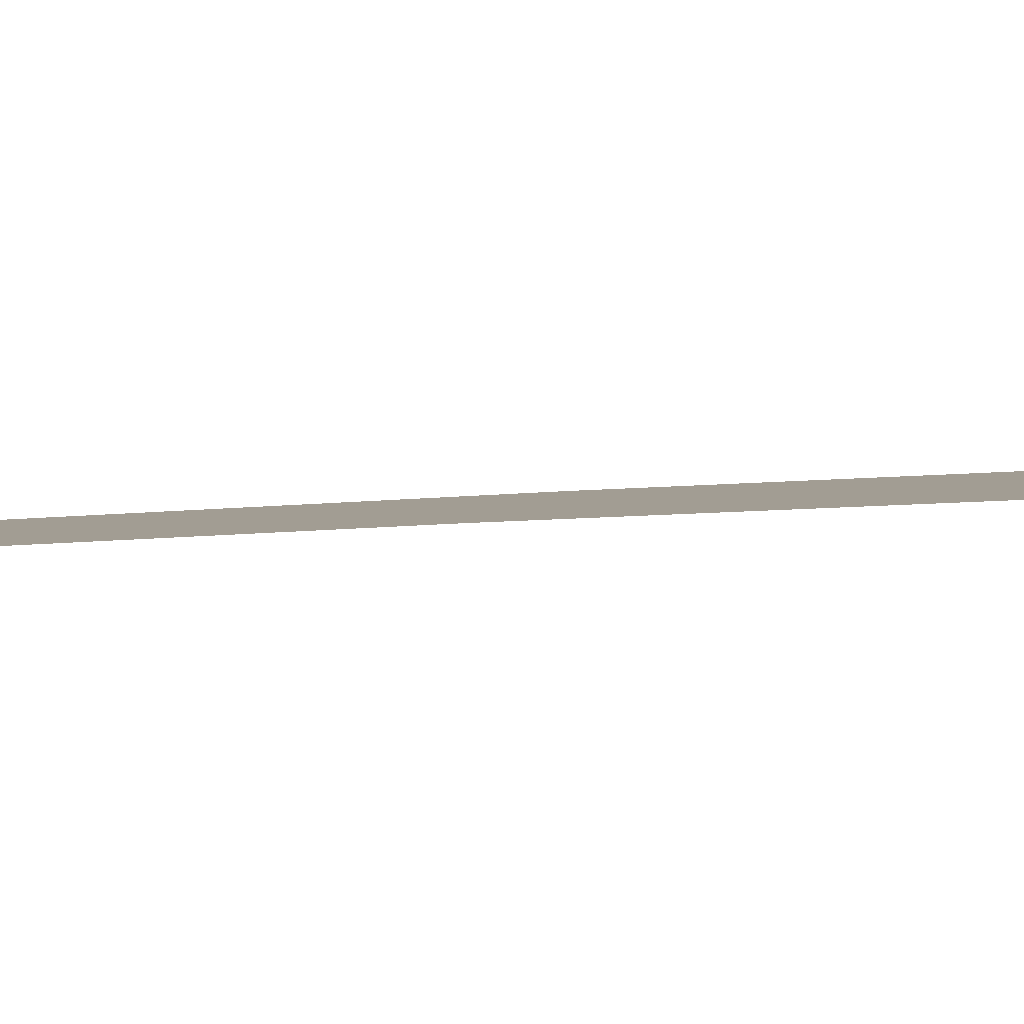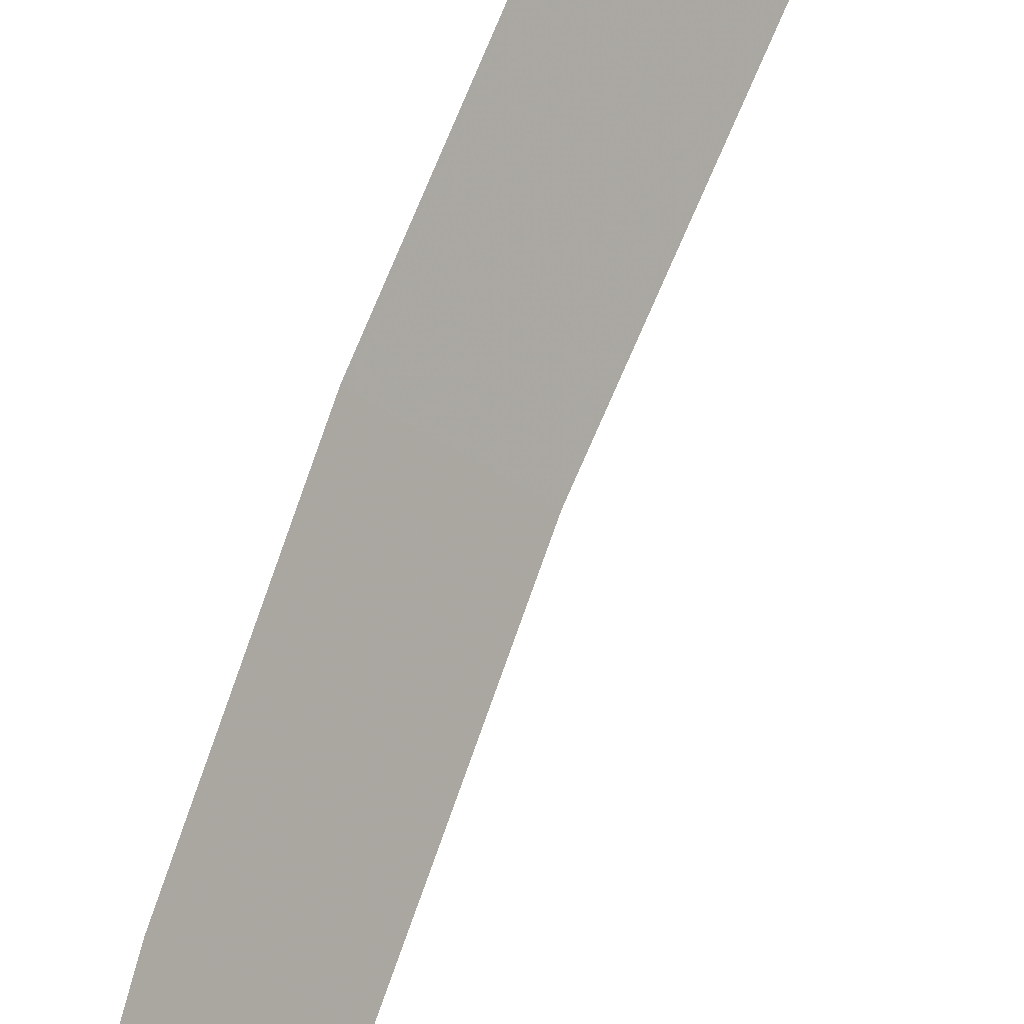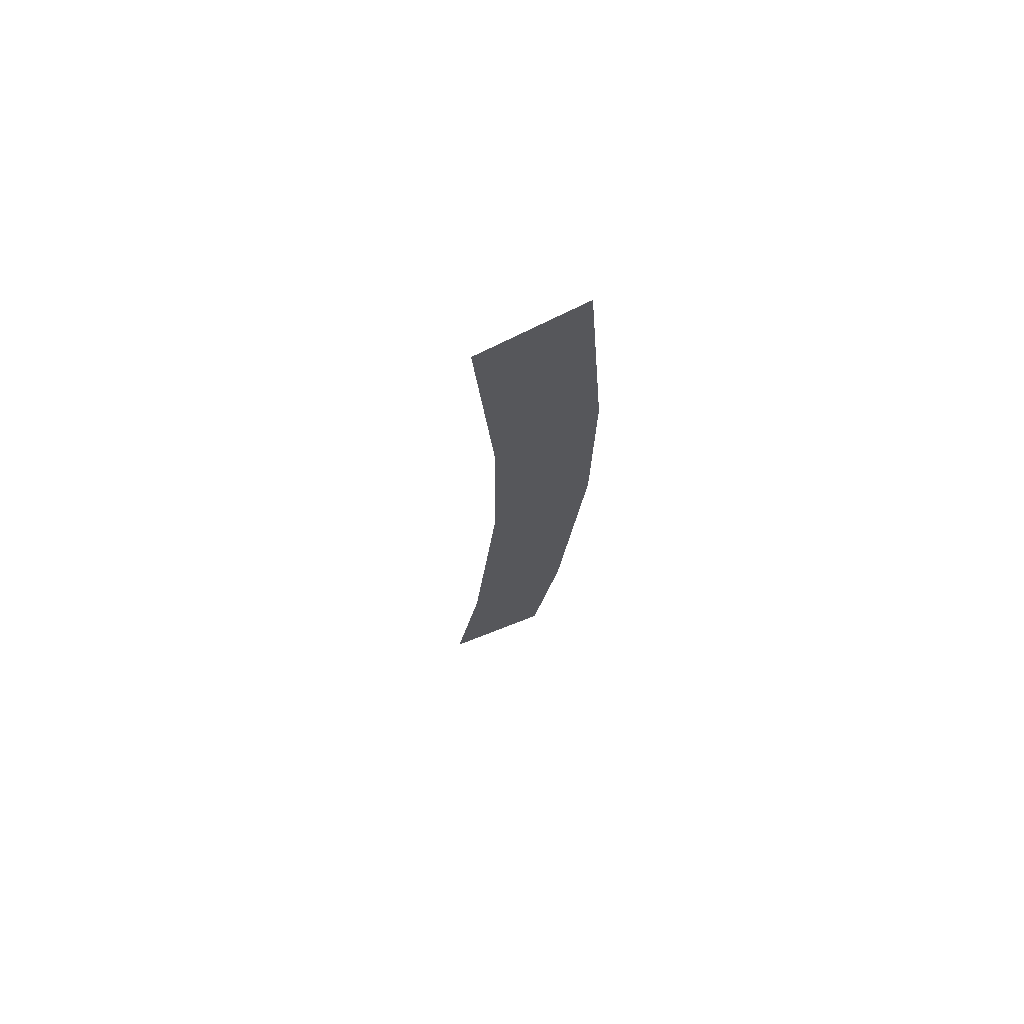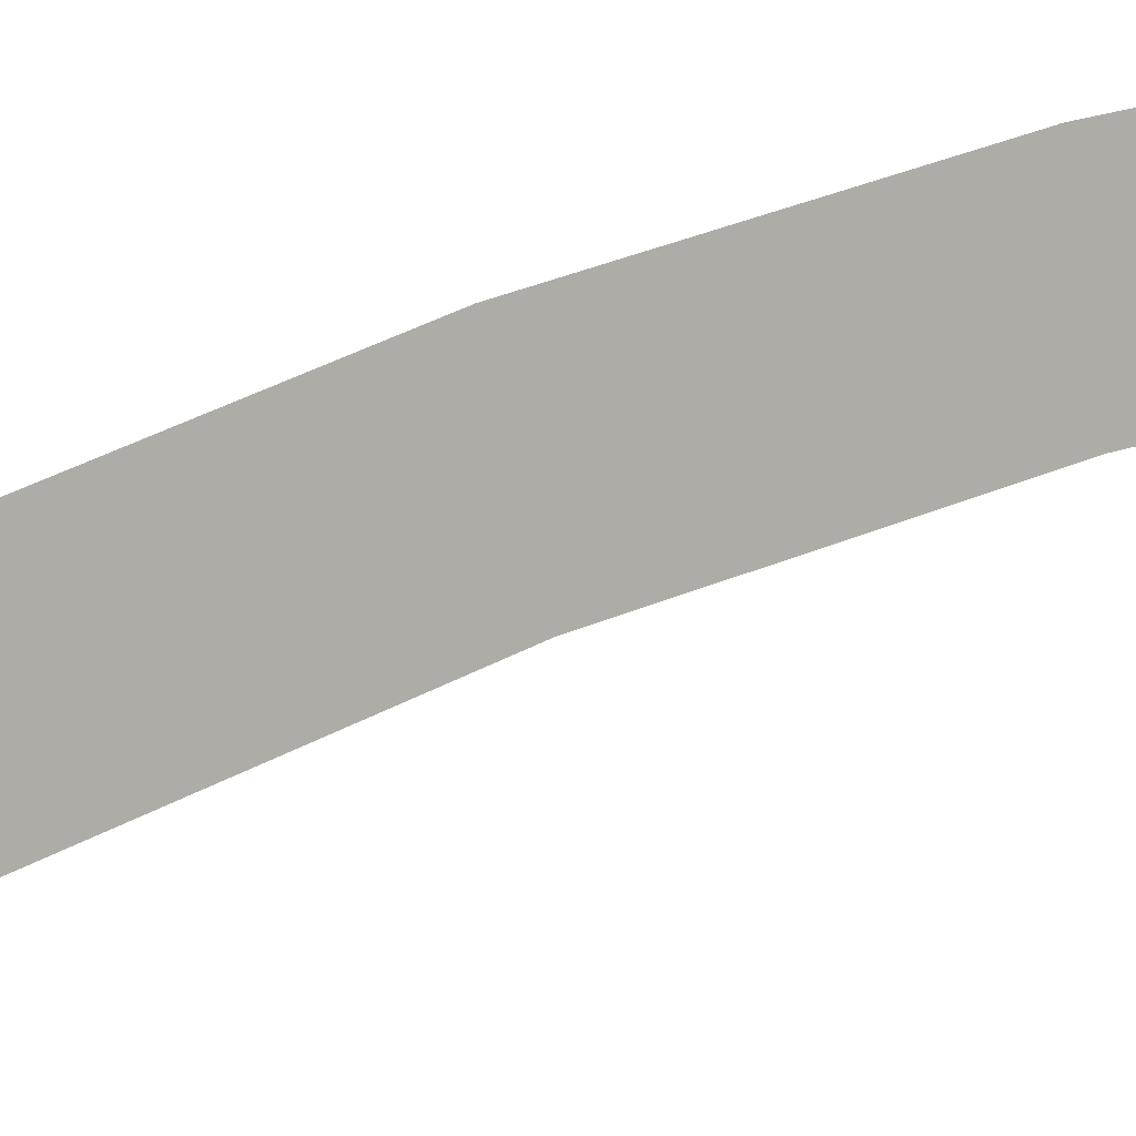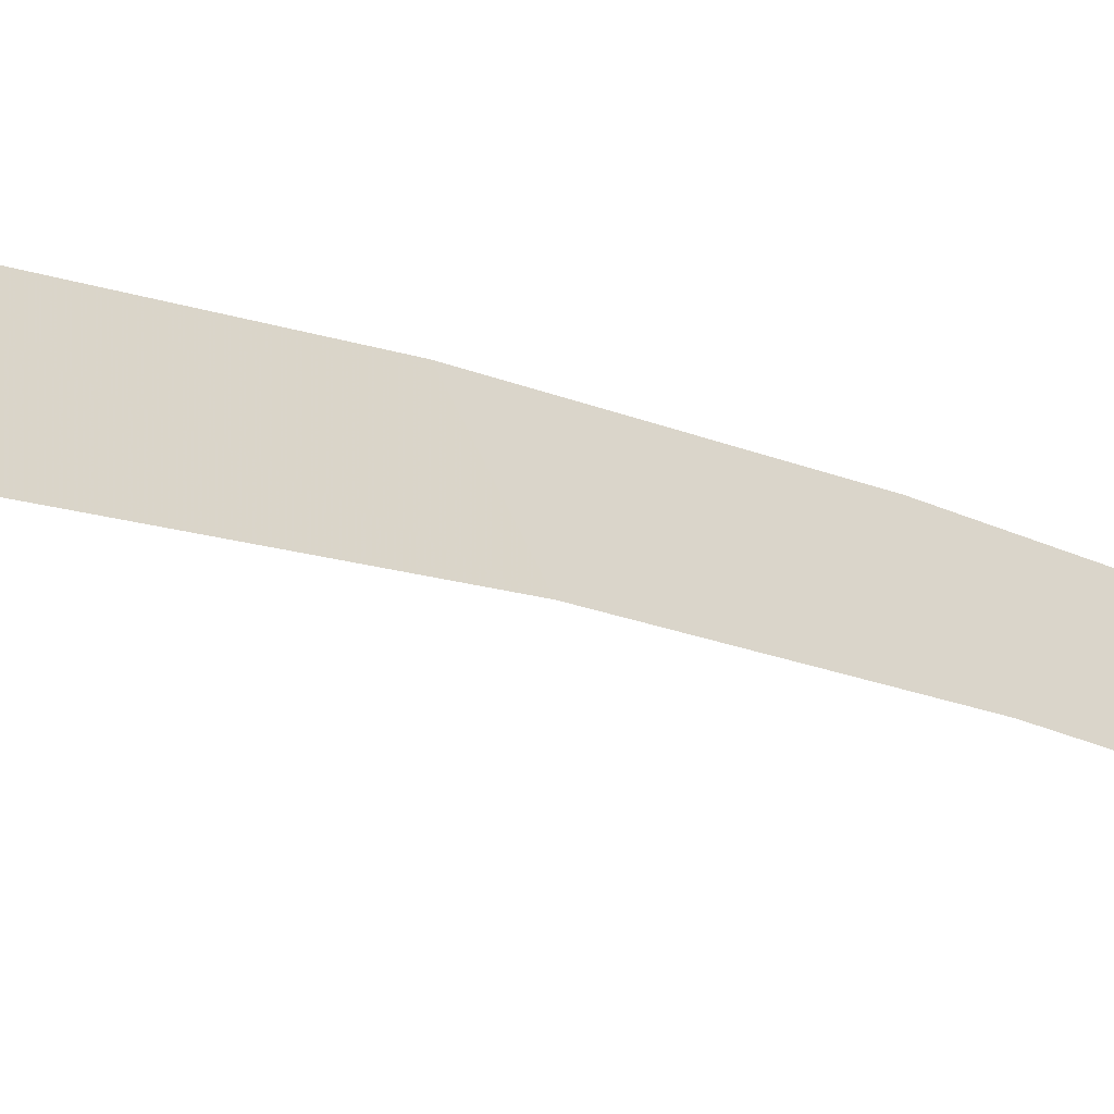
<metadata>
{"format":"obj","ext":"obj","renderer":"f3d","projection":"perspective","resolution":1024,"background":"white","views":[{"elev":-41.0,"azim":-67.3,"up":"+Y"},{"elev":-67.2,"azim":164.8,"up":"+Y"},{"elev":58.4,"azim":19.7,"up":"+Z"},{"elev":62.5,"azim":-111.4,"up":"+Y"},{"elev":0.8,"azim":-124.5,"up":"+Y"}]}
</metadata>
<code>
g node0_629bd189-e29e-461f-954f-36702067f987-2013-05-17T10:46.000
v 0.2732 -0.5809 0.4067
v 0.9555 1.656 -4.822
v -0.4889 0.1968 -4.723
v 1.747 0.8473 0.5093
v 0.5887 -1.369 4.1
v 2.075 0.02831 4.348
f 1 2 3
f 2 1 4
f 4 1 5
f 4 5 6
g node0.001_6368222a-9686-42b2-8b5d-ceca917ed263-2013-05-17T1.000
v -0.4889 0.1968 -4.723
v 0.3202 1.947 -7.906
v -1.1 0.4772 -7.691
v 0.9554 1.656 -4.822
f 7 8 9
f 8 7 10
g node0.002_159be6d2-2913-40eb-8a7f-d8807d7d3bd1-2013-05-17T1.000
v 0.7003 -2.618 8.69
v 2.077 0.03025 4.348
v 0.5889 -1.369 4.1
v 2.193 -1.267 9.118
f 11 12 13
f 12 11 14

</code>
